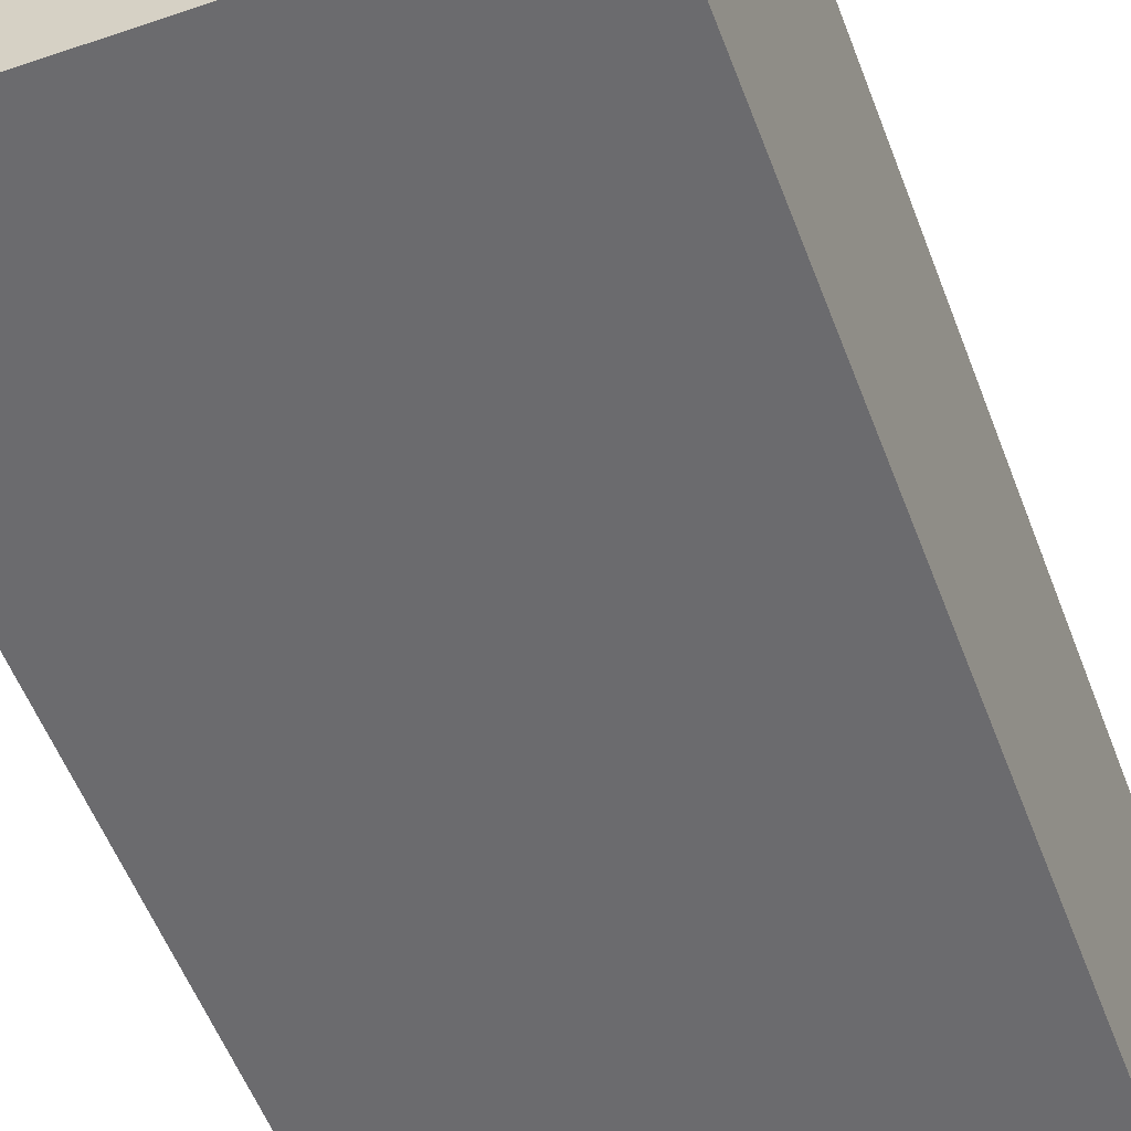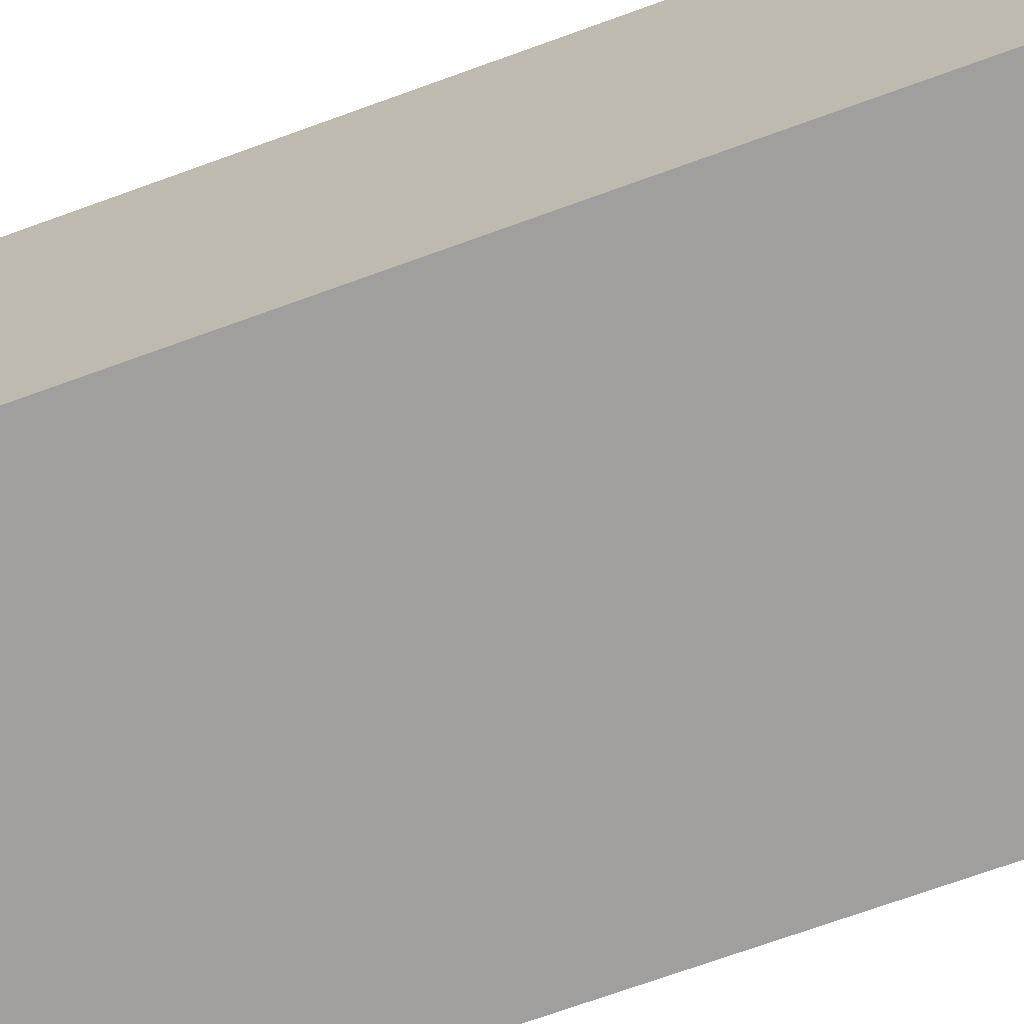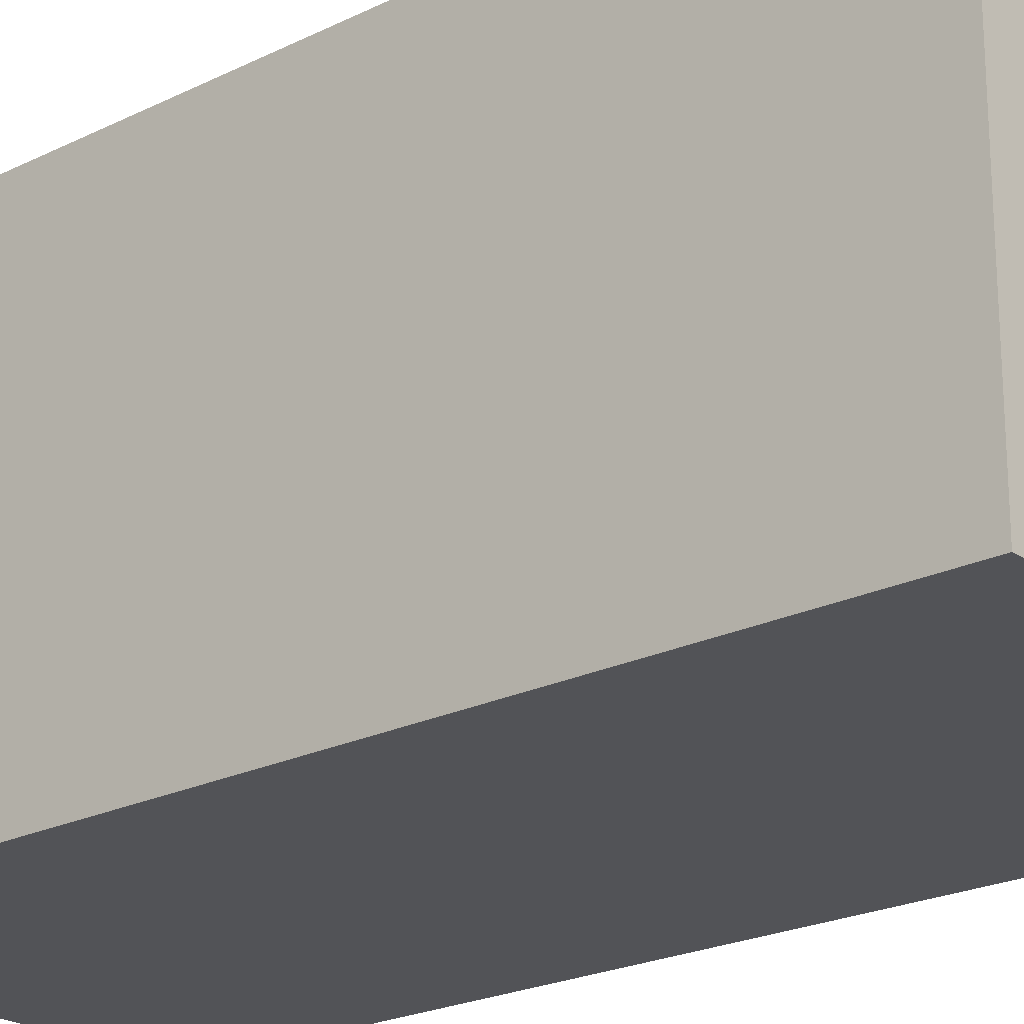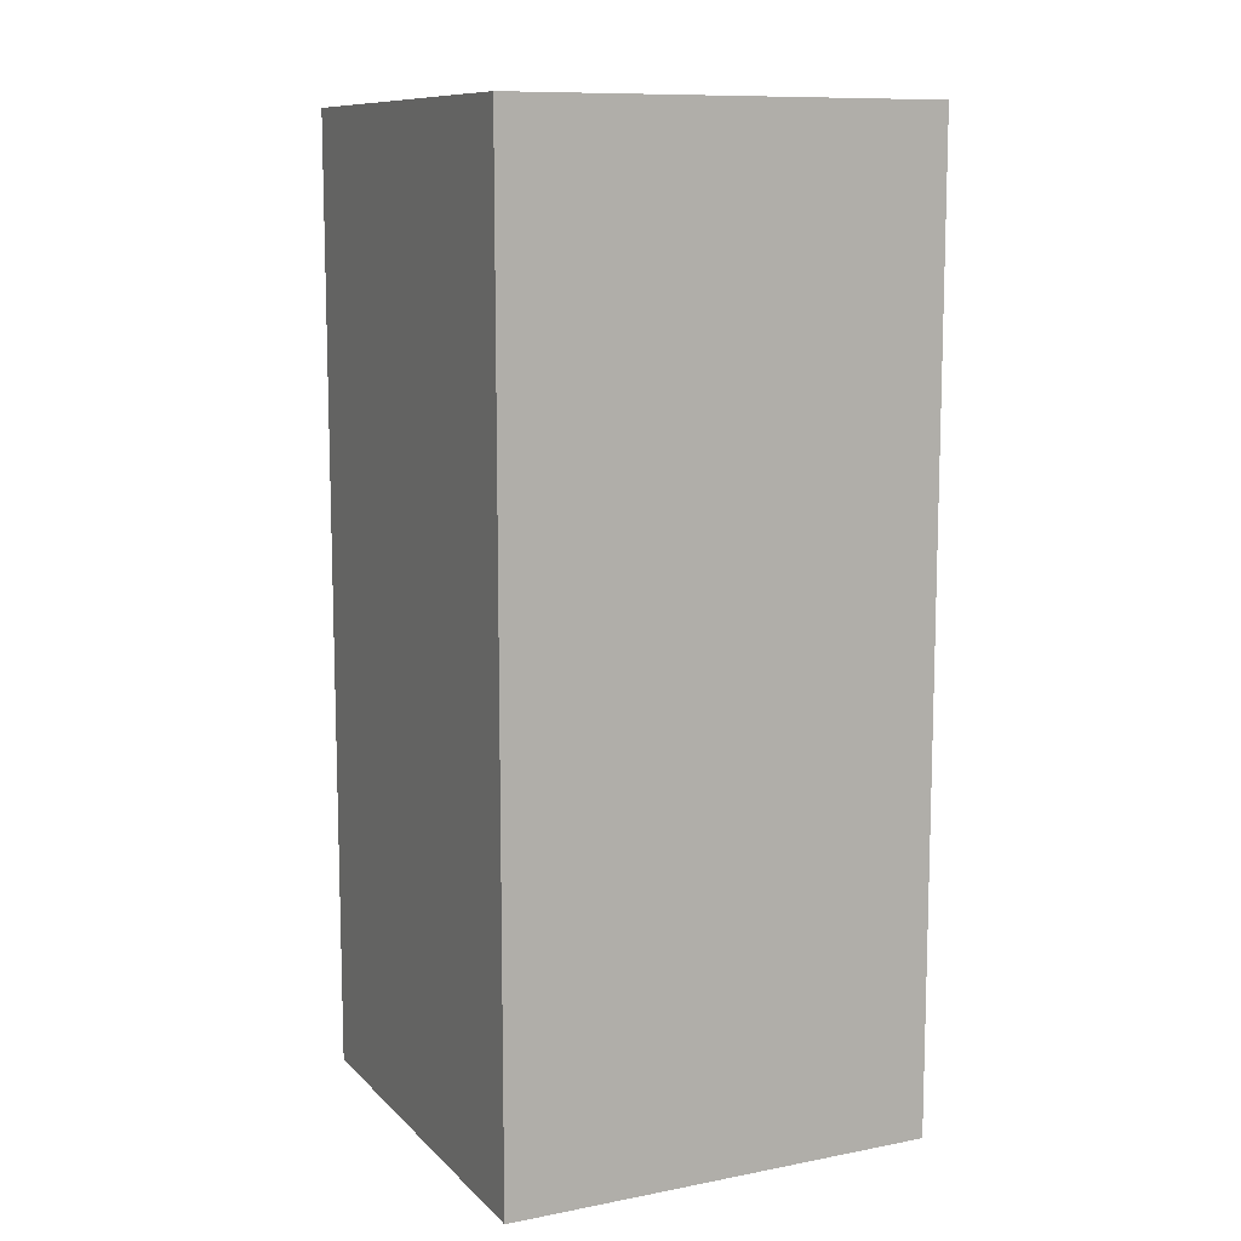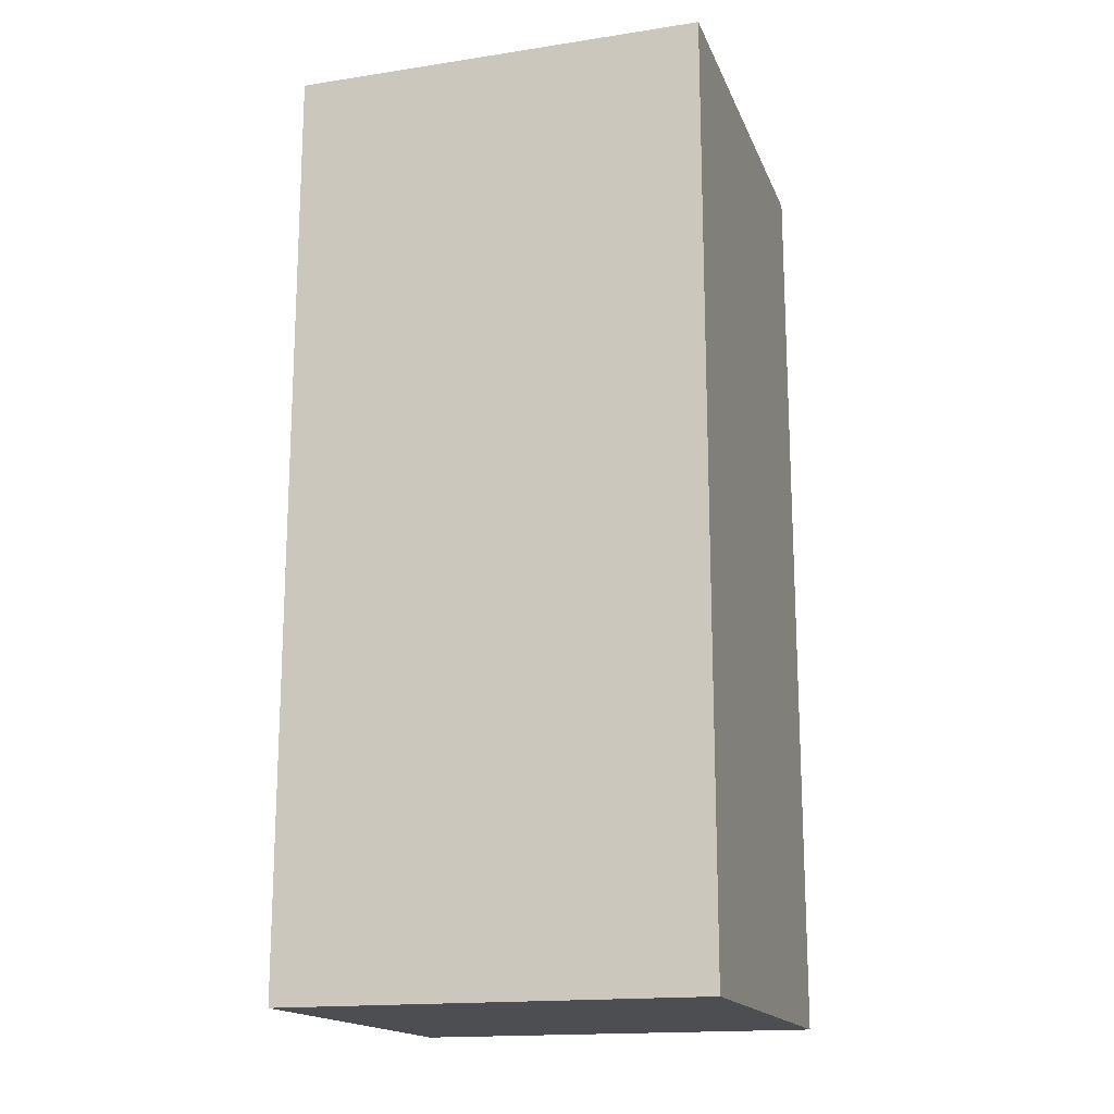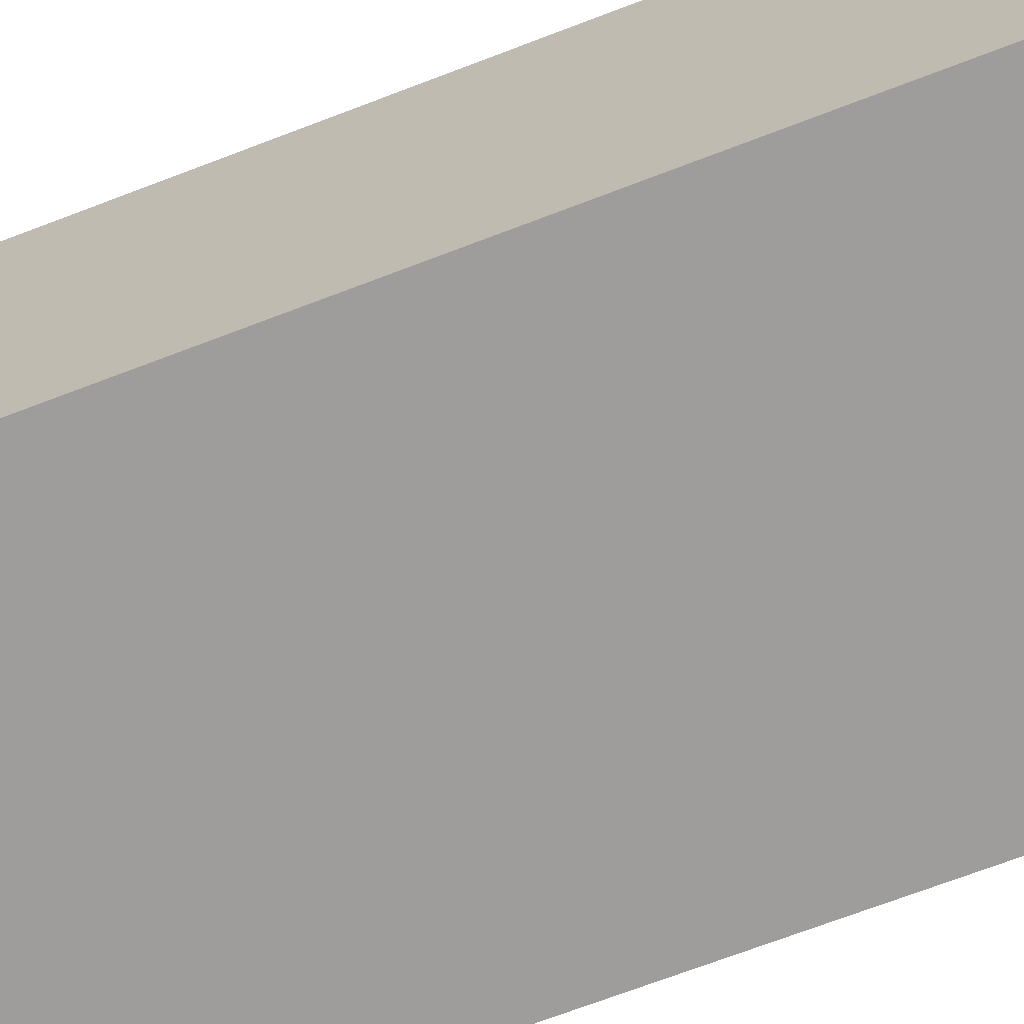
<metadata>
{"format":"obj","ext":"obj","renderer":"f3d","projection":"perspective","resolution":1024,"background":"white","views":[{"elev":-53.5,"azim":-159.8,"up":"+Z"},{"elev":-71.3,"azim":109.9,"up":"+Z"},{"elev":-22.3,"azim":-49.3,"up":"+Z"},{"elev":10.6,"azim":64.4,"up":"+Y"},{"elev":-16.8,"azim":-72.9,"up":"+Y"},{"elev":-70.6,"azim":-69.1,"up":"+Z"}]}
</metadata>
<code>
g default
v 22.9 0.08262 9.791
v 42.49 0.08262 9.791
v 22.9 43.93 9.791
v 42.49 43.93 9.791
v 22.9 43.93 -9.791
v 42.49 43.93 -9.791
v 22.9 0.08262 -9.791
v 42.49 0.08262 -9.791
g building1
f 1 2 4 3
f 3 4 6 5
f 5 6 8 7
f 7 8 2 1
f 2 8 6 4
f 7 1 3 5

</code>
